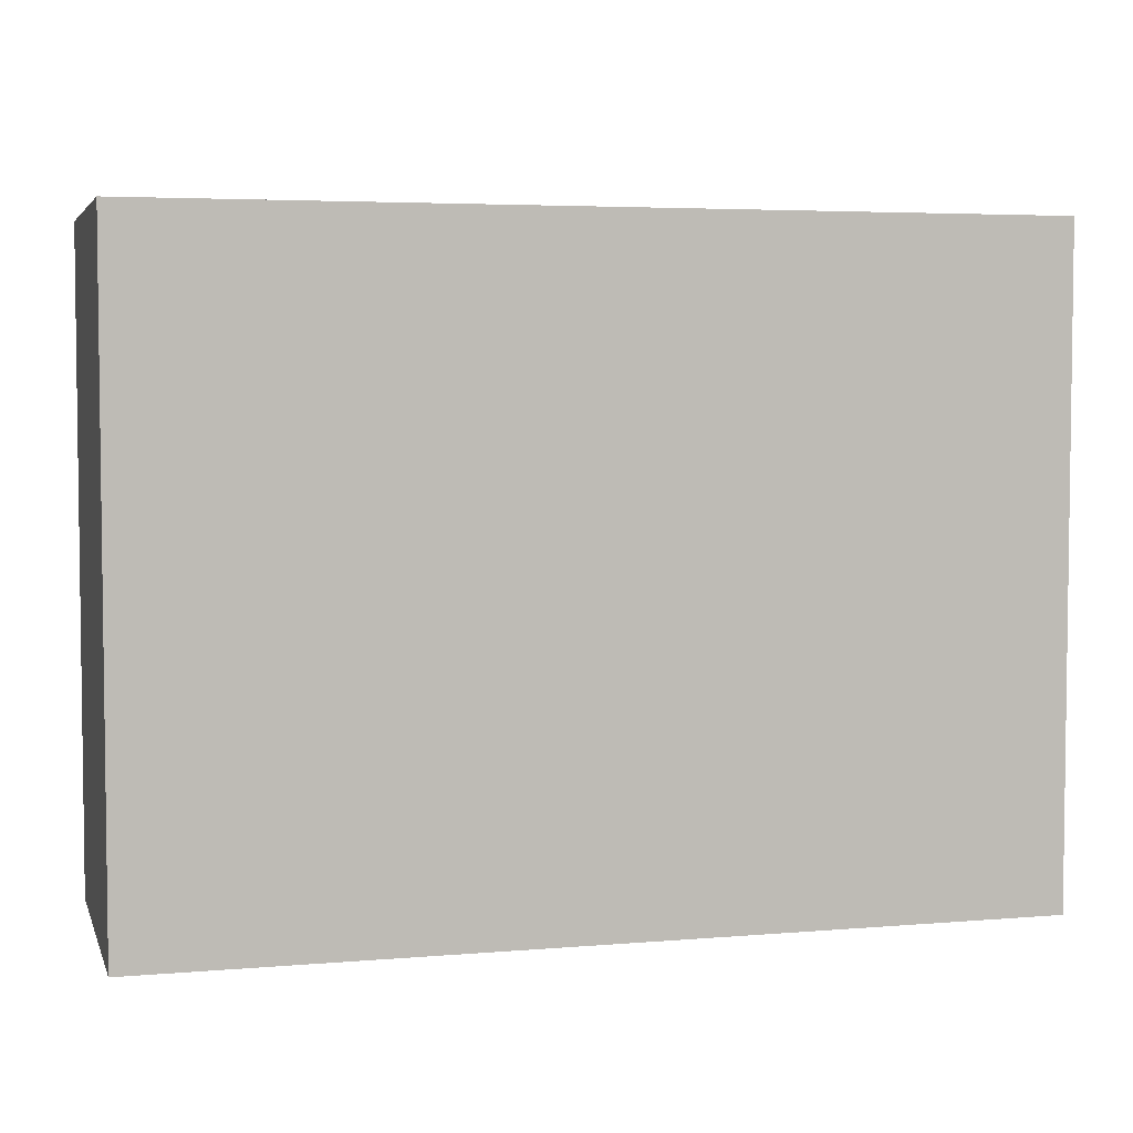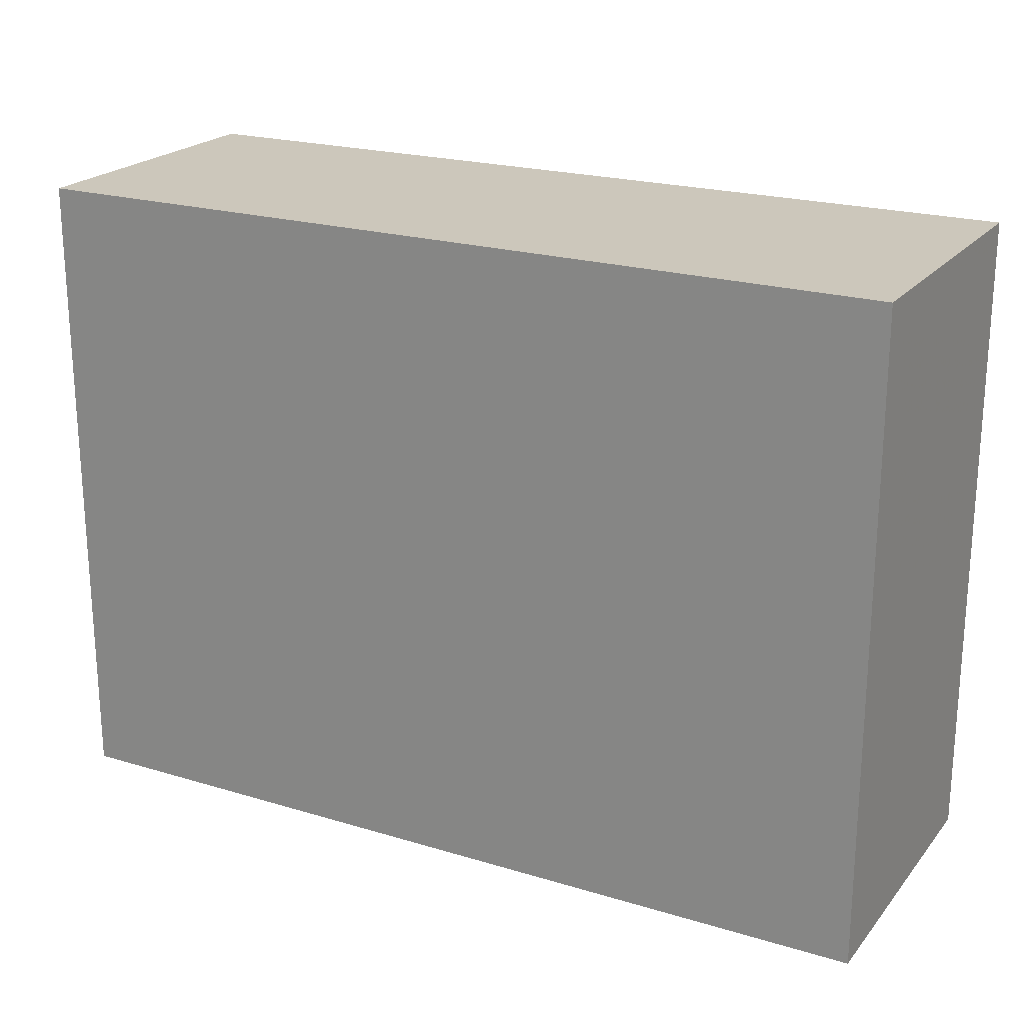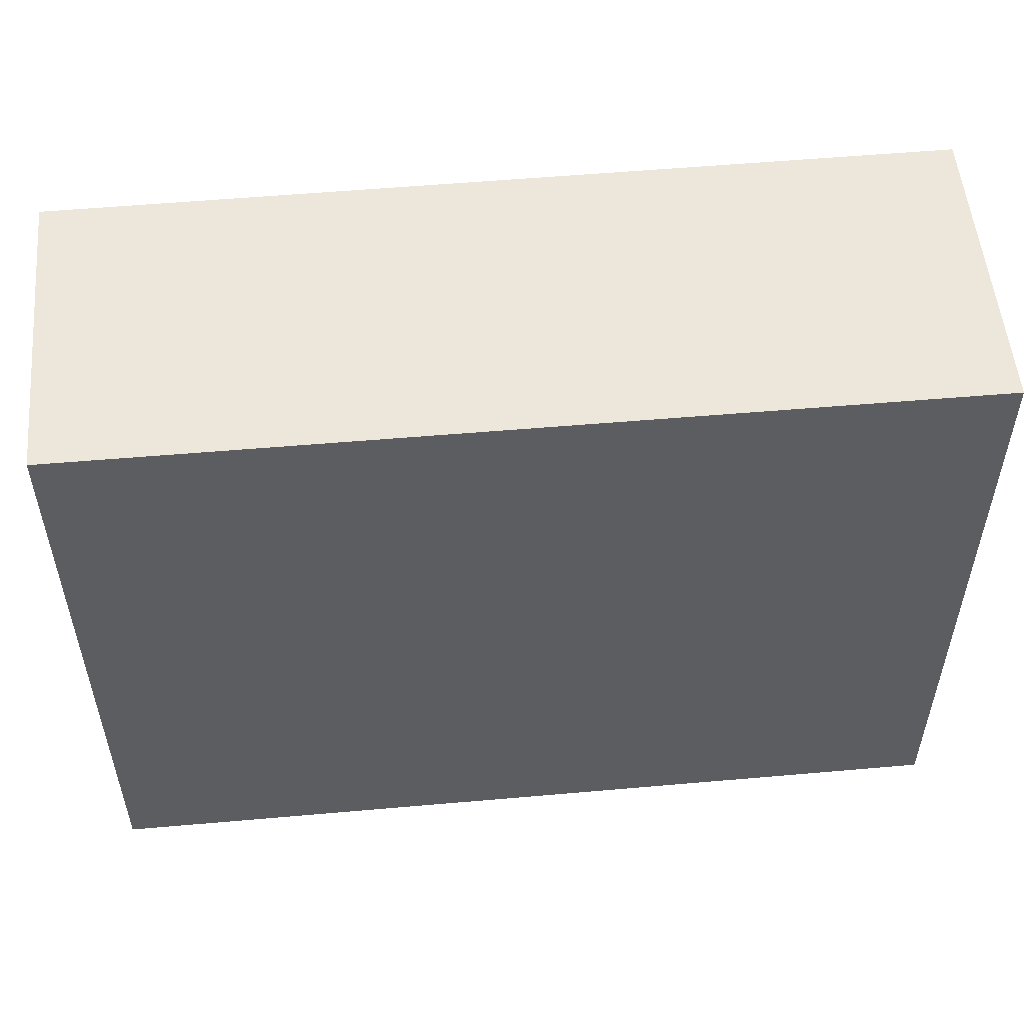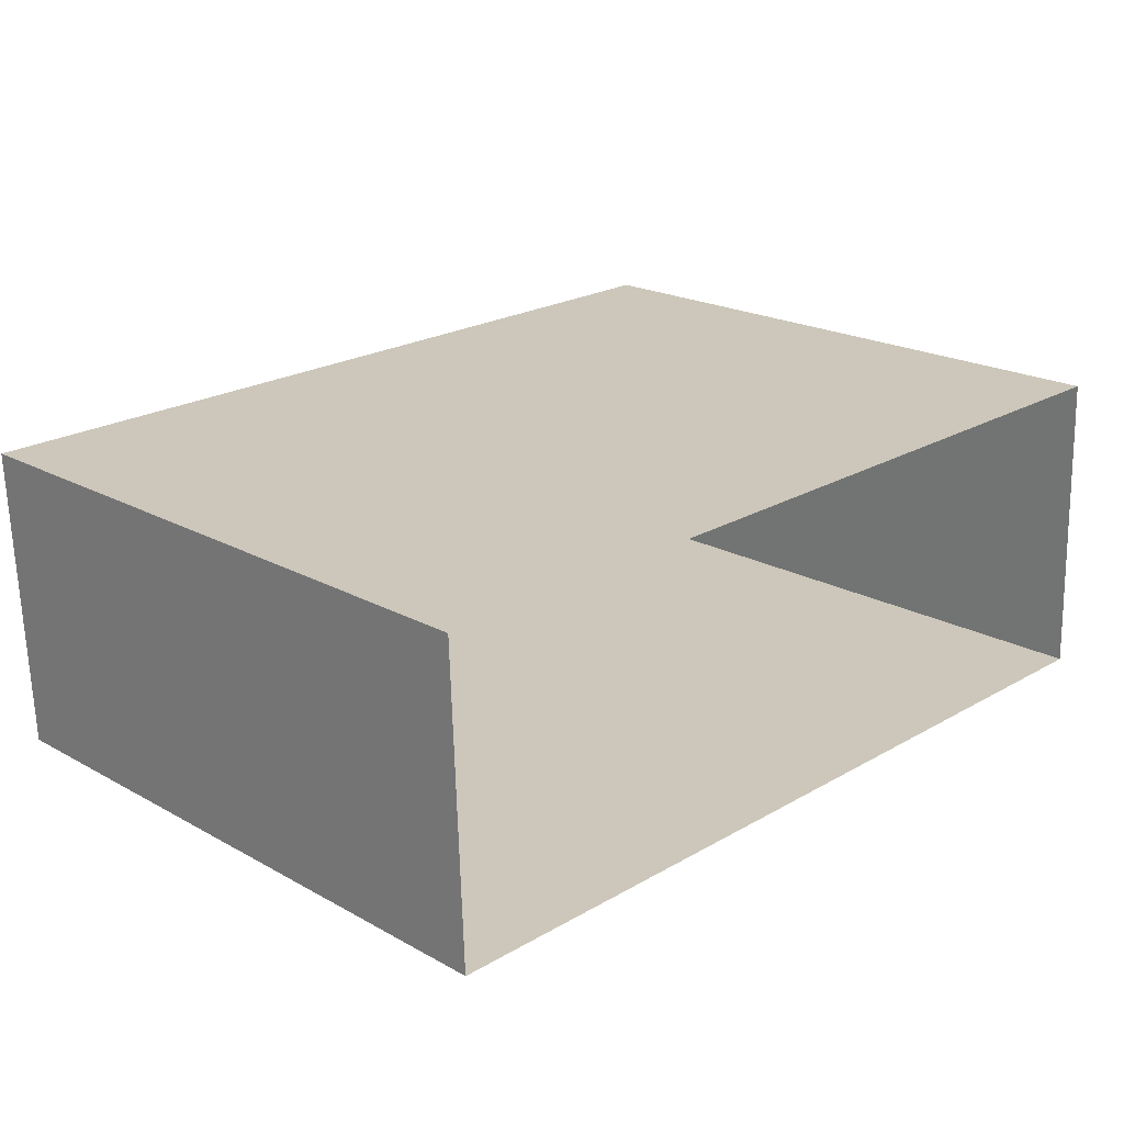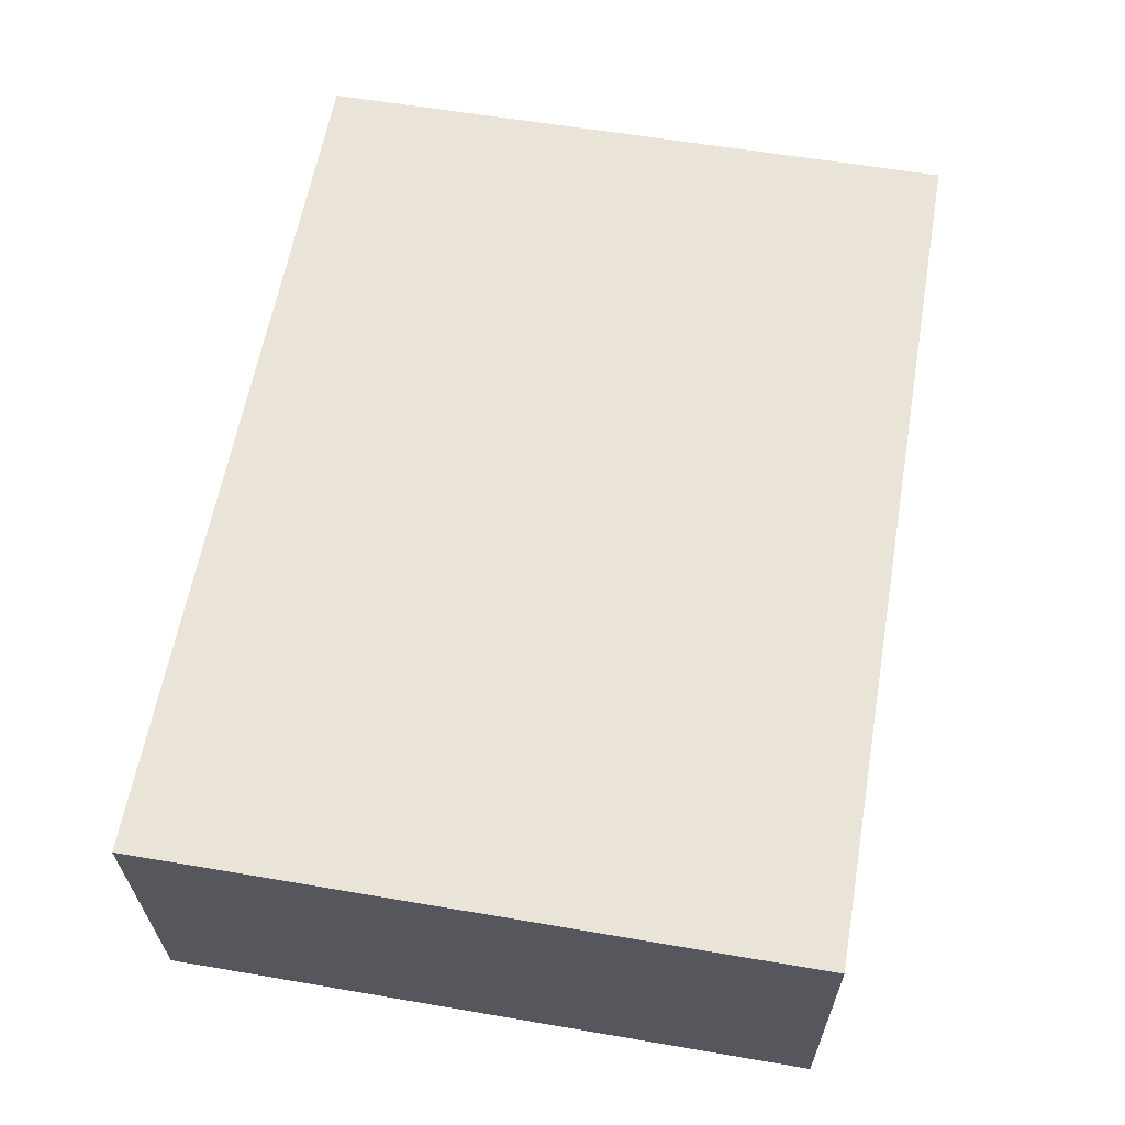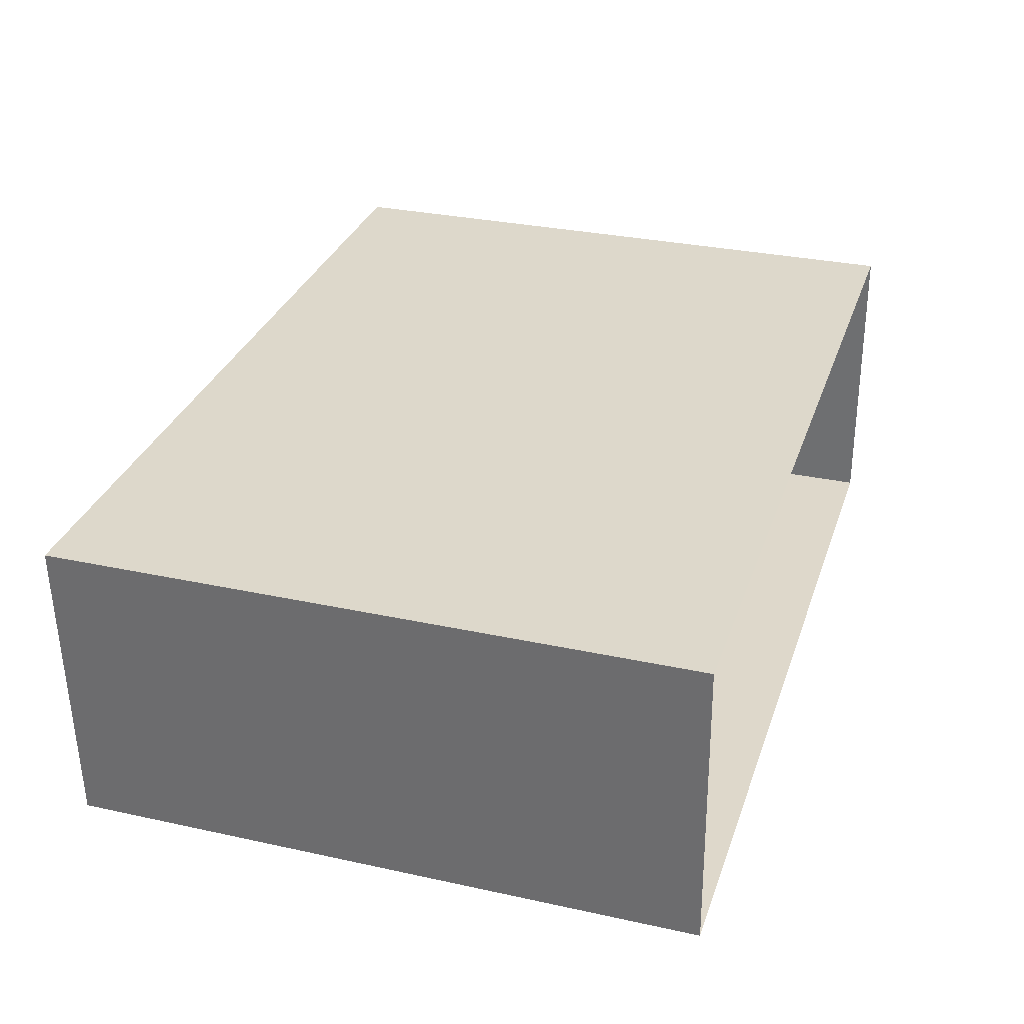
<metadata>
{"format":"obj","ext":"obj","renderer":"f3d","projection":"perspective","resolution":1024,"background":"white","views":[{"elev":4.5,"azim":163.1,"up":"+Z"},{"elev":21.7,"azim":26.5,"up":"+Z"},{"elev":52.9,"azim":173.0,"up":"+Z"},{"elev":20.4,"azim":135.2,"up":"+Y"},{"elev":59.4,"azim":100.1,"up":"+Y"},{"elev":30.2,"azim":107.6,"up":"+Y"}]}
</metadata>
<code>
v -3.725e+05 -1.035e+05 32.78
v -3.725e+05 -1.035e+05 32.78
v -3.725e+05 -1.035e+05 32.78
v -3.725e+05 -1.035e+05 32.78
v -3.725e+05 -1.035e+05 36.62
v -3.725e+05 -1.035e+05 36.62
v -3.725e+05 -1.035e+05 36.62
v -3.725e+05 -1.035e+05 36.62
f 1 2 3
f 1 4 2
f 5 6 7
f 5 8 6
f 6 4 1
f 6 8 4
f 6 1 3
f 7 6 3
f 8 2 4
f 8 5 2
f 7 3 2
f 5 7 2

</code>
